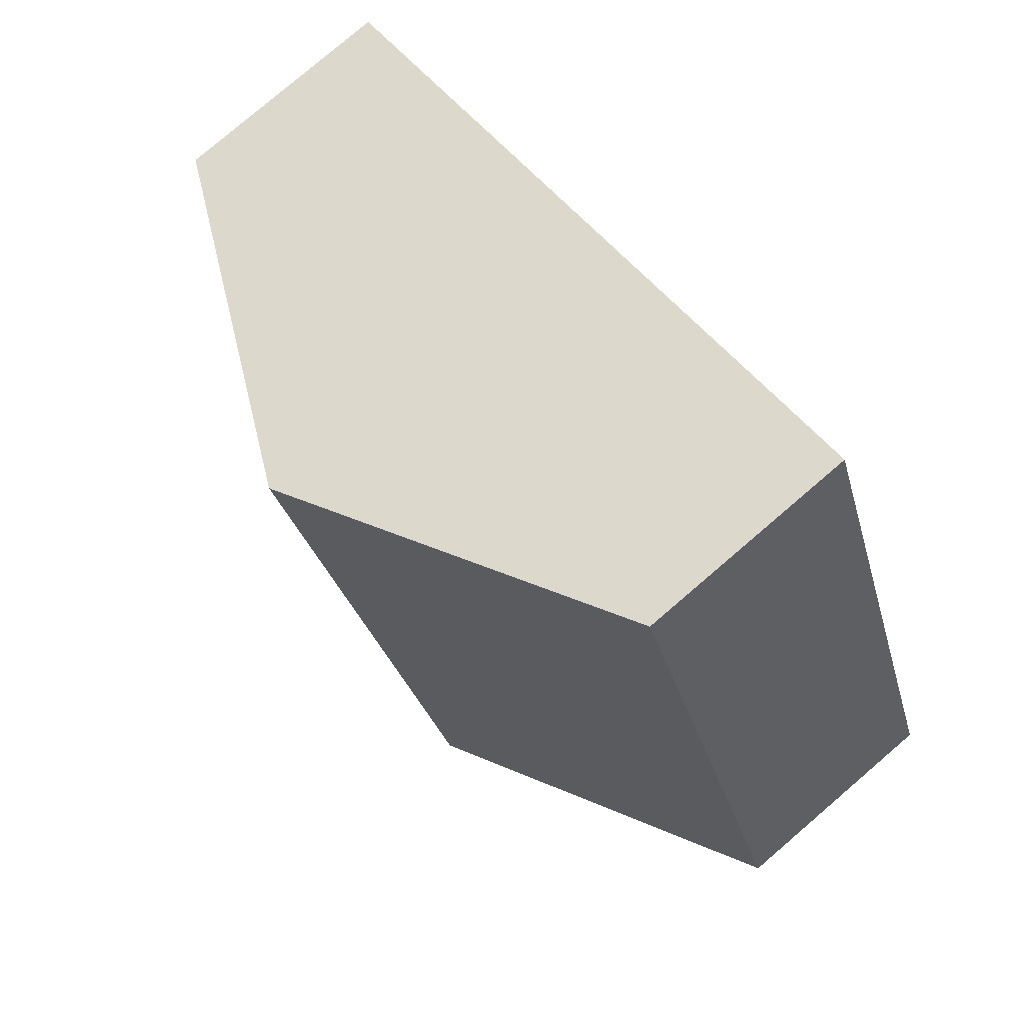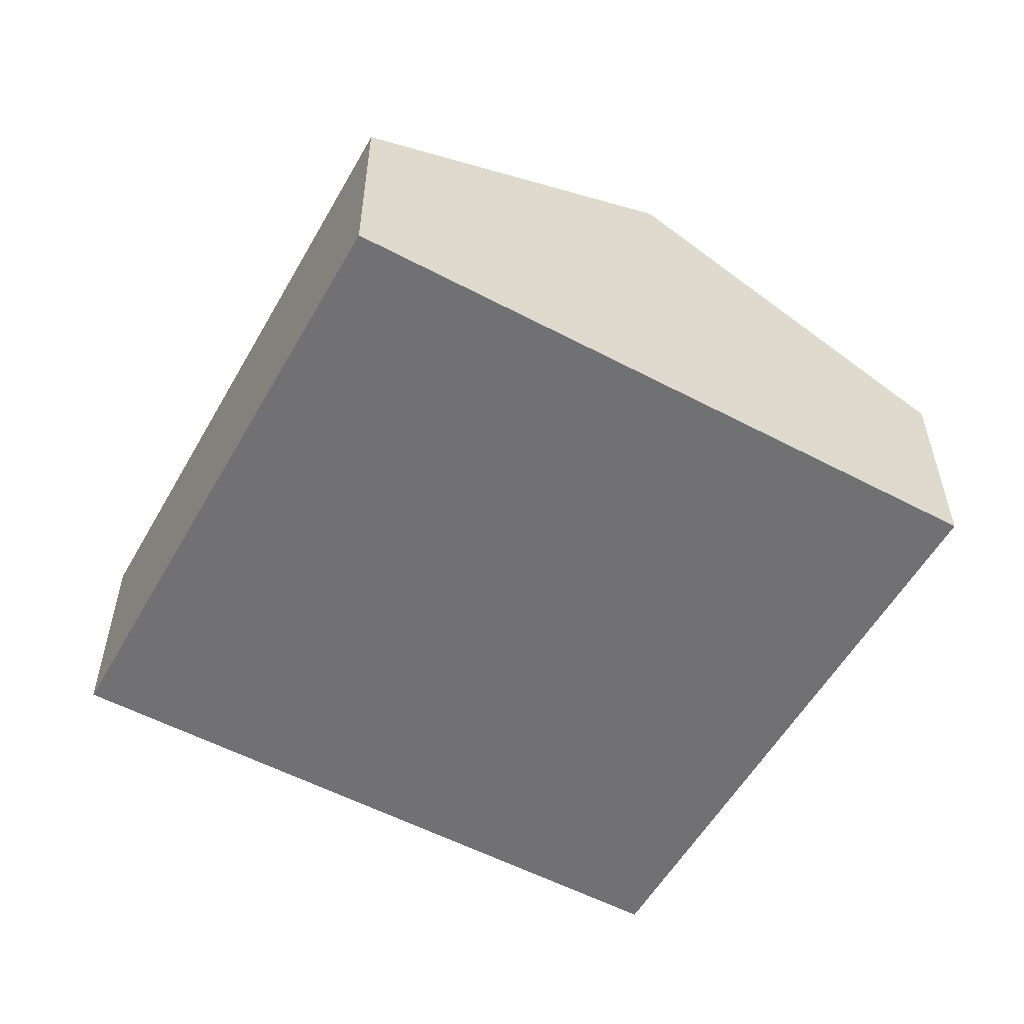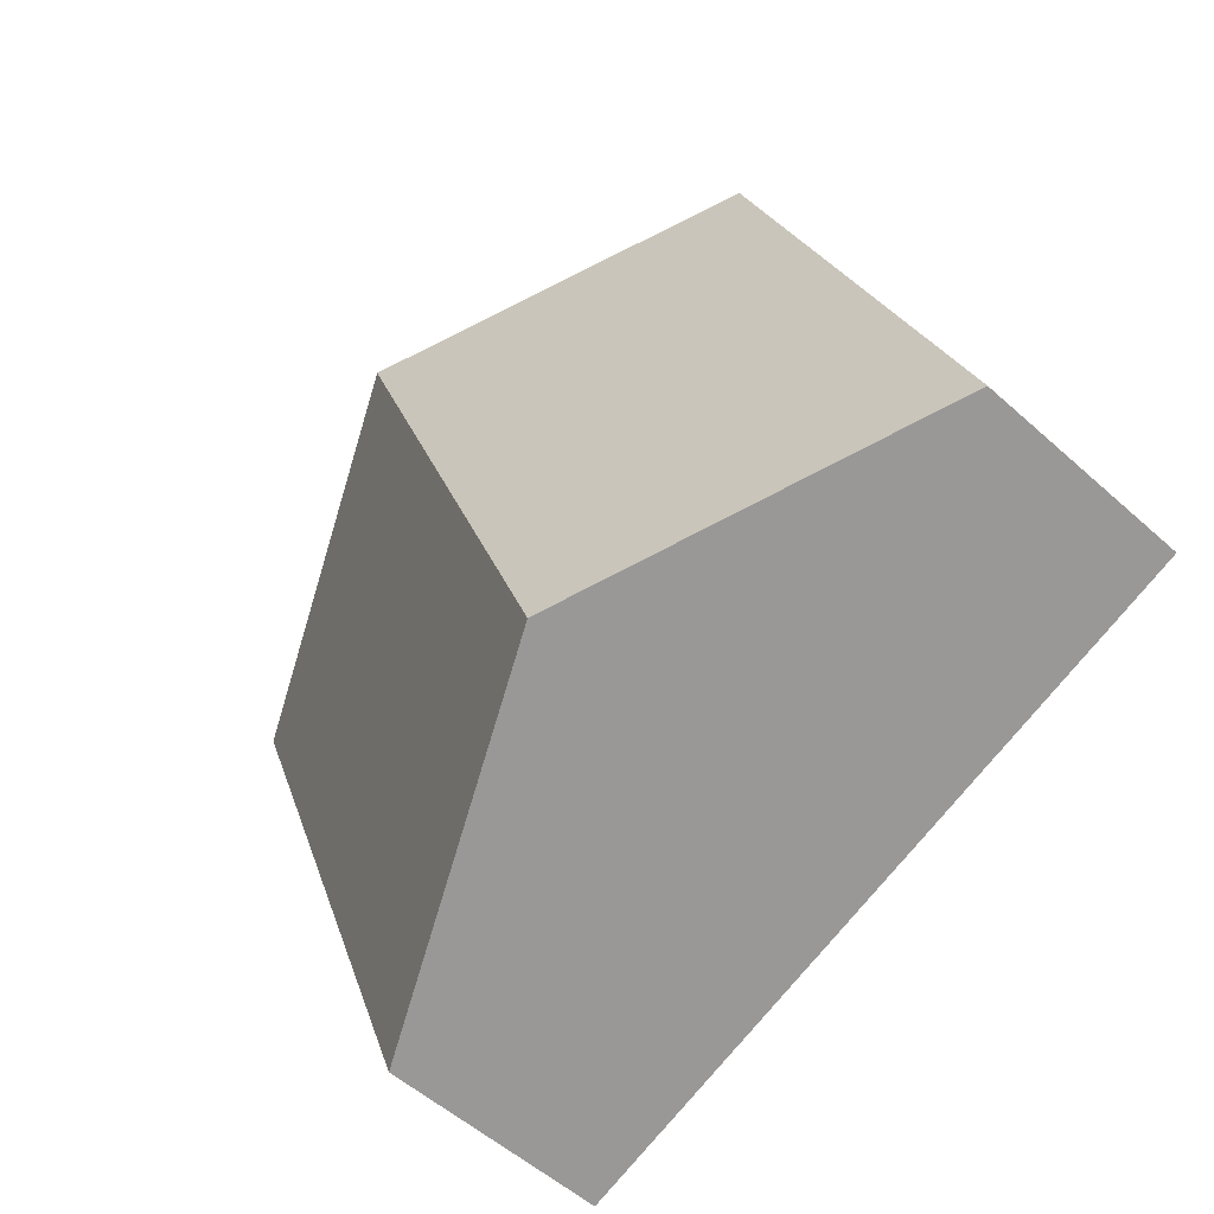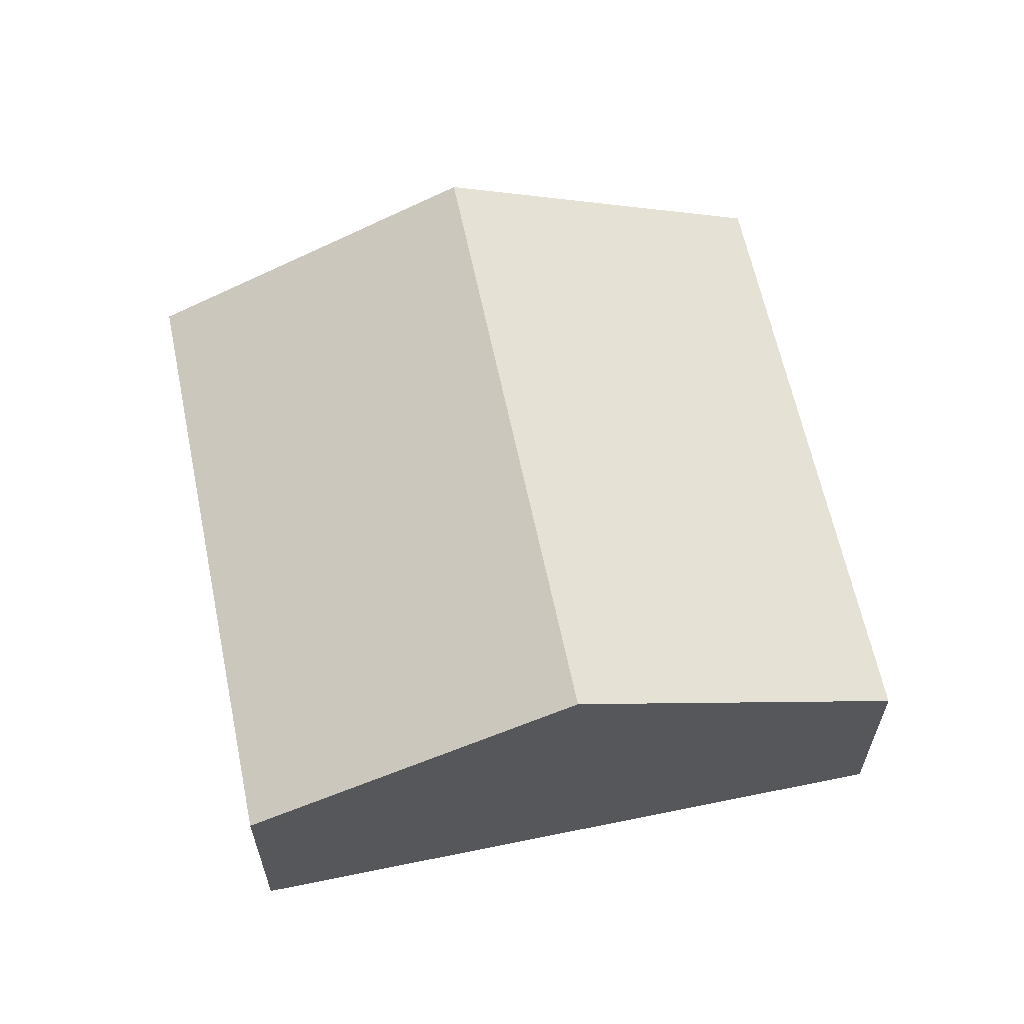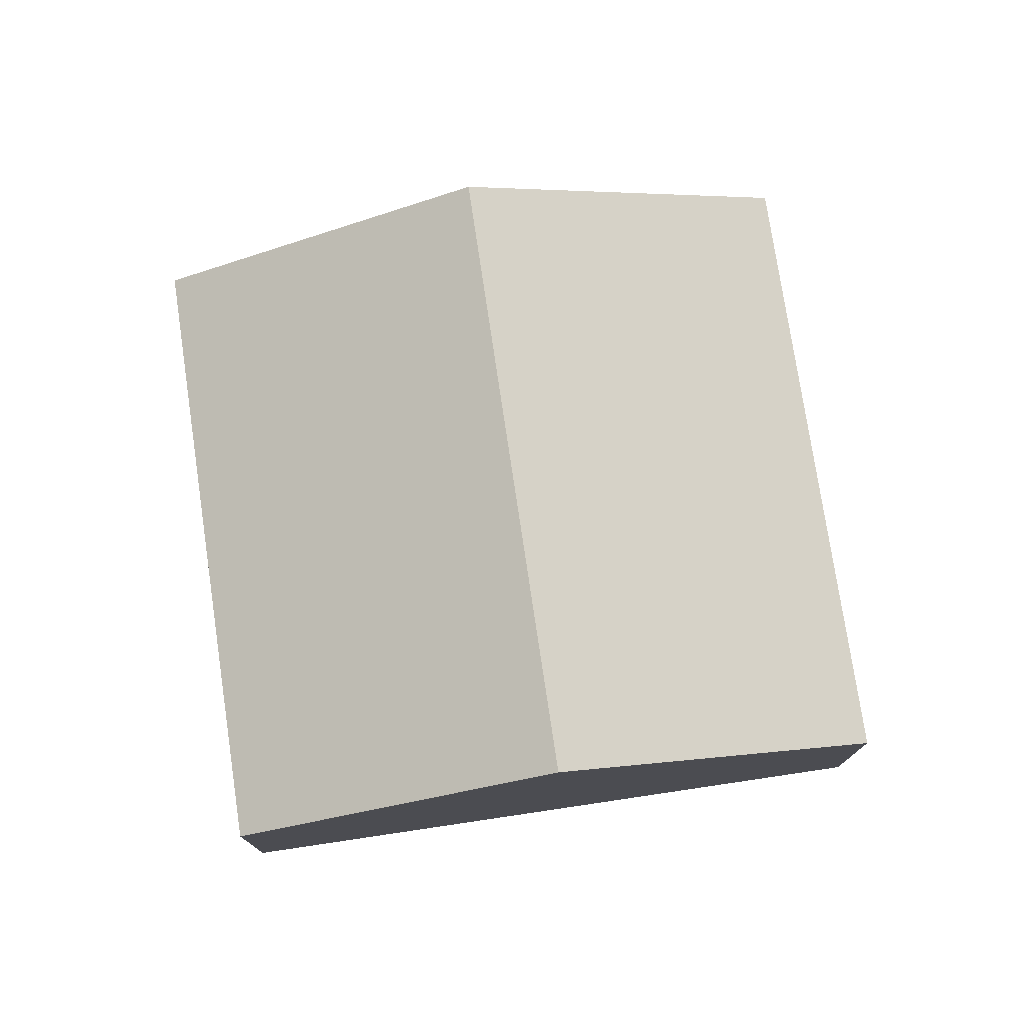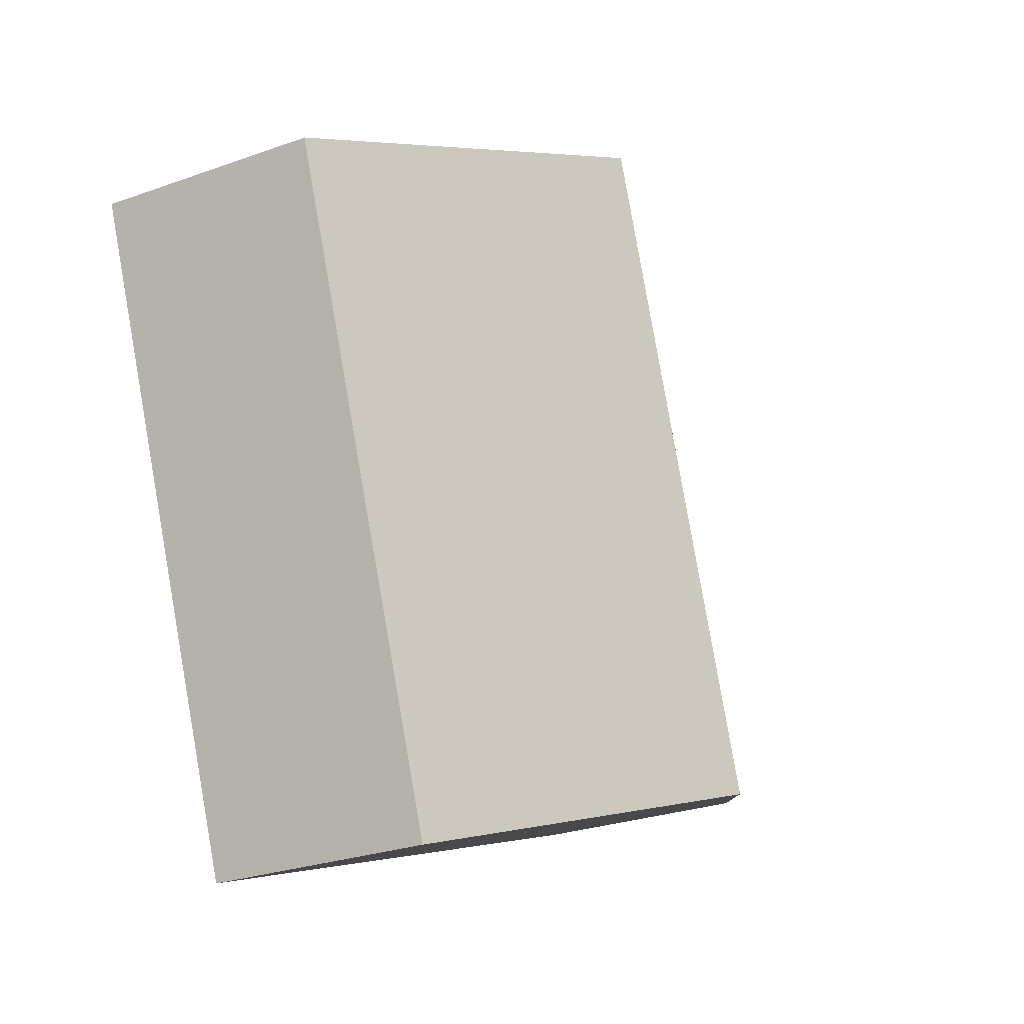
<metadata>
{"format":"obj","ext":"obj","renderer":"f3d","projection":"perspective","resolution":1024,"background":"white","views":[{"elev":79.0,"azim":-130.6,"up":"+Z"},{"elev":-55.3,"azim":-8.6,"up":"+Y"},{"elev":-53.6,"azim":-133.8,"up":"+Z"},{"elev":62.2,"azim":-171.2,"up":"+Y"},{"elev":76.4,"azim":-167.9,"up":"+Y"},{"elev":-26.8,"azim":119.3,"up":"+Z"}]}
</metadata>
<code>
v  5.92 1.996 -2.219
v  5.026 3.45 4.402
v  7.986 1.996 3.293
v  2.96 3.45 -1.11
v  0 1.996 1.222e-16
v  2.066 1.996 5.512
v  0 0 0
v  2.96 6.797e-17 -1.11
v  5.92 1.359e-16 -2.219
v  2.066 -3.375e-16 5.512
v  5.026 -2.695e-16 4.402
v  7.986 -2.016e-16 3.293
g defaultobject
f 1 2 3
f 2 1 4
f 5 2 4
f 2 5 6
f 4 7 5
f 7 4 1
f 7 1 8
f 8 1 9
f 7 6 5
f 6 7 10
f 10 2 6
f 2 10 11
f 2 11 3
f 3 11 12
f 12 1 3
f 1 12 9
f 8 10 7
f 10 8 9
f 10 9 11
f 11 9 12

</code>
